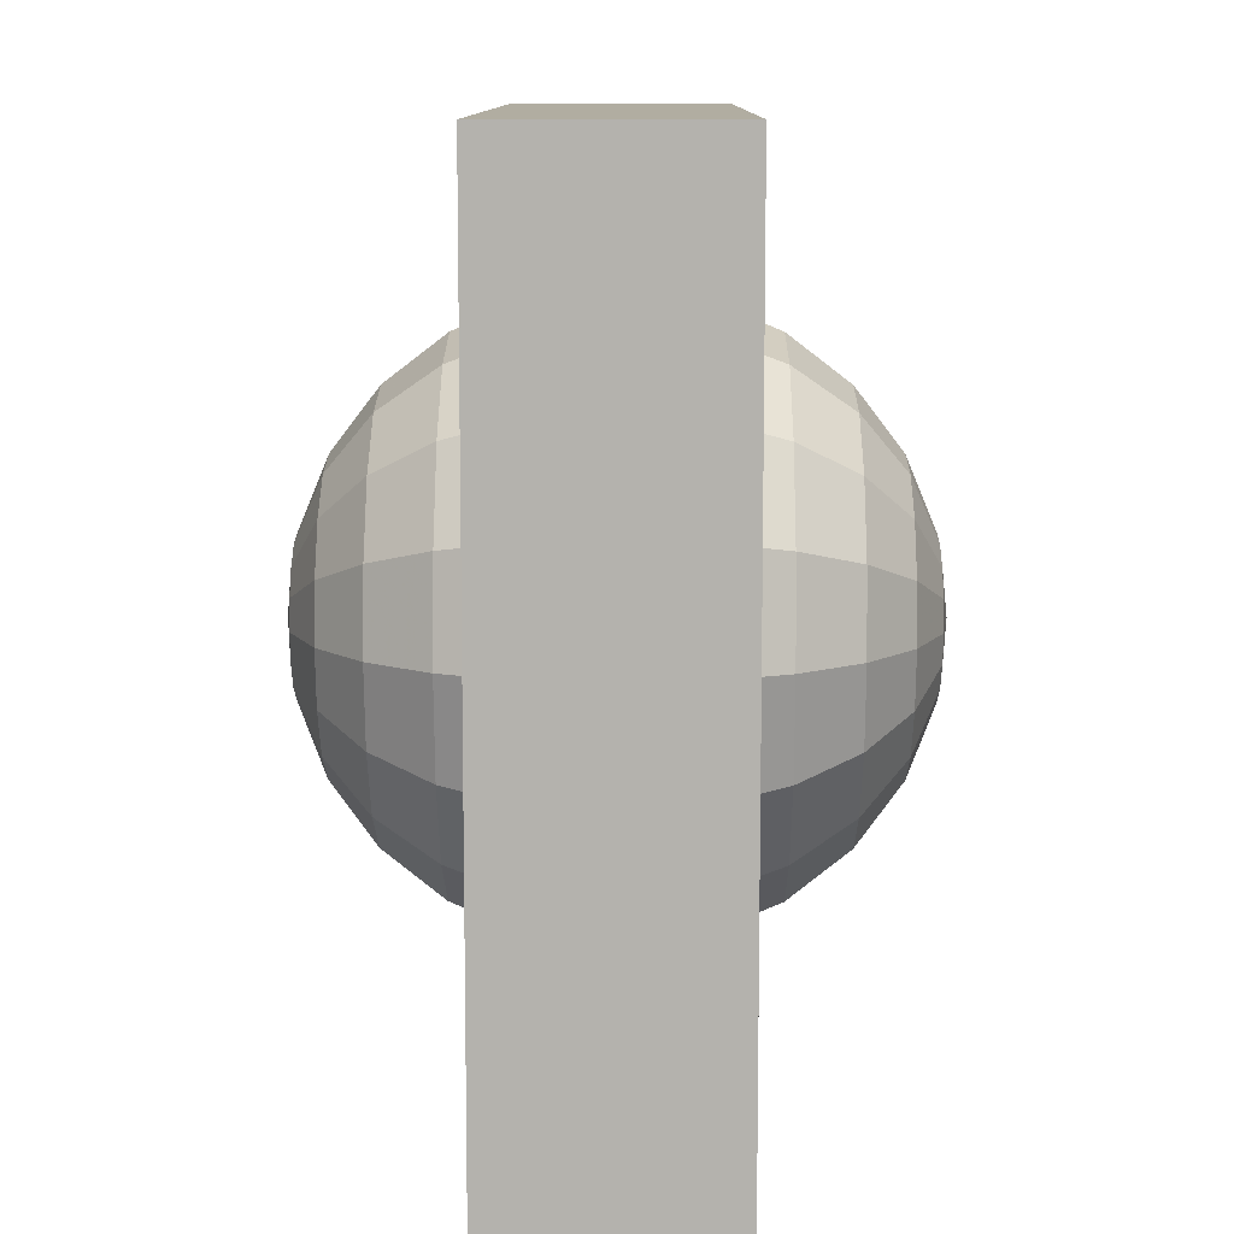
<metadata>
{"format":"obj","ext":"obj","renderer":"f3d","projection":"perspective","resolution":1024,"background":"white","views":[{"elev":10.4,"azim":90.5,"up":"+Z"}]}
</metadata>
<code>
o Cube.007_Cube.008
v -1.614 1.318 1.614
v -0.8735 1.318 2.109
v -0.7132 1.864 1.722
v -0.5043 2.283 1.218
v -0.2611 2.546 0.6302
v -4 1 4
v -0.9239 1 2.23
v -1.8 0.6822 1.8
v -0.9743 0.6822 2.352
v -0.5652 0.3411 2.481
v -2 1 4
v -1.036 1 2.502
v -1.915 1 1.915
v -1.036 0.7 2.502
v -1.915 0.7 1.915
v -0.583 0.35 2.592
v -4 0.7 4
v -2 0.7 4
v -2.958 1 2.958
v -1.518 1 3.251
v -2.958 0.7 2.958
v -3.414 0.35 3.414
v -2.501 0.35 2.501
v 0 1 2.414
v 0.8735 1.318 2.109
v 0.7132 1.864 1.722
v 0.5043 2.283 1.218
v 0.2611 2.546 0.6302
v 0 1.318 2.283
v 0 1.864 1.864
v 0 2.283 1.318
v 0 2.546 0.6822
v 1e-06 1 4
v 4 1 4
v 0.9239 1 2.23
v 0.9743 0.6822 2.352
v 0.5652 0.3411 2.481
v 0 0.6822 2.546
v 2 1 4
v 0 1 2.708
v 1.036 1 2.502
v 1.915 1 1.915
v 1.036 0.7 2.502
v 1.915 0.7 1.915
v 0 0.7 2.708
v 0.583 0.35 2.592
v 1e-06 0.7 4
v 4 0.7 4
v 2 0.7 4
v 1e-06 1 3.354
v 2.958 1 2.958
v 1.518 1 3.251
v 2.958 0.7 2.958
v 3.414 0.35 3.414
v 2.501 0.35 2.501
v -0.8735 -1.318 2.109
v -0.7132 -1.864 1.722
v -0.5043 -2.283 1.218
v -0.2611 -2.546 0.6302
v -4 -1 4
v -0.9239 -1 2.23
v -1.707 -1 1.707
v -0.9743 -0.6822 2.352
v -0.5652 -0.3411 2.481
v -2 -1 4
v -4 0 4
v -1.864 0 1.864
v -1.009 0 2.435
v -2 0 4
v -0.5674 0 2.523
v -1.036 -1 2.502
v -1.915 -1 1.915
v -1.036 0 2.502
v -1.915 0 1.915
v -1.036 -0.7 2.502
v -1.915 -0.7 1.915
v -0.583 -0.35 2.592
v -0.583 0 2.592
v -4 -0.7 4
v -2 -0.7 4
v -2.958 -1 2.958
v -1.518 -1 3.251
v -2.958 -0.7 2.958
v -3.414 -0.35 3.414
v -2.501 -0.35 2.501
v -3.414 0 3.414
v -2.501 0 2.501
v -0 -2.636 -0
v 0 -1 2.414
v 0.8735 -1.318 2.109
v 0.7132 -1.864 1.722
v 0.5043 -2.283 1.218
v 0.2611 -2.546 0.6302
v 0 -1.318 2.283
v 0 -1.864 1.864
v 0 -2.283 1.318
v 0 -2.546 0.6822
v 1e-06 -1 4
v 4 -1 4
v 0.9239 -1 2.23
v 0.9743 -0.6822 2.352
v 0.5652 -0.3411 2.481
v 0 -0.6822 2.546
v 2 -1 4
v 1e-06 0 4
v 4 0 4
v 1.009 0 2.435
v 2 0 4
v 0.5674 0 2.523
v 0 -1 2.708
v 1.036 -1 2.502
v 1.915 -1 1.915
v 1.036 0 2.502
v 1.915 0 1.915
v 1.036 -0.7 2.502
v 1.915 -0.7 1.915
v 0 -0.7 2.708
v 0.583 -0.35 2.592
v 0.583 0 2.592
v 1e-06 -0.7 4
v 4 -0.7 4
v 2 -0.7 4
v 1e-06 -1 3.354
v 2.958 -1 2.958
v 1.518 -1 3.251
v 2.958 -0.7 2.958
v 3.414 -0.35 3.414
v 2.501 -0.35 2.501
v 3.414 0 3.414
v 2.501 0 2.501
v -2.109 1.318 -0.8735
v -1.722 1.864 -0.7132
v -1.218 2.283 -0.5043
v -0.6302 2.546 -0.2611
v -4 1 -4
v -2.23 1 -0.9239
v -2.352 0.6822 -0.9743
v -2.481 0.3411 -0.5652
v -4 1 -2
v -2.502 1 -1.036
v -1.915 1 -1.915
v -2.502 0.7 -1.036
v -1.915 0.7 -1.915
v -2.592 0.35 -0.583
v -4 0.7 -4
v -4 0.7 -2
v -2.958 1 -2.958
v -3.251 1 -1.518
v -2.958 0.7 -2.958
v -3.414 0.35 -3.414
v -2.501 0.35 -2.501
v -2.414 1 -0
v -1.318 1.864 1.318
v -0.9319 2.283 0.9319
v -0.4824 2.546 0.4824
v -2.109 1.318 0.8735
v -1.722 1.864 0.7132
v -1.218 2.283 0.5043
v -0.6302 2.546 0.2611
v -2.283 1.318 -0
v -1.864 1.864 -0
v -1.318 2.283 -0
v -0.6822 2.546 -0
v -4 1 -0
v -4 1 4
v -2.23 1 0.9239
v -1.707 1 1.707
v -2.352 0.6822 0.9743
v -2.481 0.3411 0.5652
v -2.546 0.6822 -0
v -4 1 2
v -2.708 1 -0
v -2.502 1 1.036
v -1.915 1 1.915
v -2.502 0.7 1.036
v -1.915 0.7 1.915
v -2.708 0.7 -0
v -2.592 0.35 0.583
v -4 0.7 -0
v -4 0.7 4
v -4 0.7 2
v -3.354 1 -0
v -2.958 1 2.958
v -3.251 1 1.518
v -2.958 0.7 2.958
v -3.414 0.35 3.414
v -2.501 0.35 2.501
v -2.109 -1.318 -0.8735
v -1.722 -1.864 -0.7132
v -1.218 -2.283 -0.5043
v -0.6302 -2.546 -0.2611
v -4 -1 -4
v -2.23 -1 -0.9239
v -2.352 -0.6822 -0.9743
v -2.481 -0.3411 -0.5652
v -4 -1 -2
v -4 0 -4
v -2.435 0 -1.009
v -4 0 -2
v -2.523 0 -0.5674
v -2.502 -1 -1.036
v -1.915 -1 -1.915
v -2.502 0 -1.036
v -1.915 0 -1.915
v -2.502 -0.7 -1.036
v -1.915 -0.7 -1.915
v -2.592 -0.35 -0.583
v -2.592 0 -0.583
v -4 -0.7 -4
v -4 -0.7 -2
v -2.958 -1 -2.958
v -3.251 -1 -1.518
v -2.958 -0.7 -2.958
v -3.414 -0.35 -3.414
v -2.501 -0.35 -2.501
v -3.414 0 -3.414
v -2.501 0 -2.501
v -2.414 -1 -0
v -1.614 -1.318 1.614
v -1.318 -1.864 1.318
v -0.9319 -2.283 0.9319
v -0.4824 -2.546 0.4824
v -2.109 -1.318 0.8735
v -1.722 -1.864 0.7132
v -1.218 -2.283 0.5043
v -0.6302 -2.546 0.2611
v -2.283 -1.318 -0
v -1.864 -1.864 -0
v -1.318 -2.283 -0
v -0.6822 -2.546 -0
v -4 -1 -0
v -4 -1 4
v -2.23 -1 0.9239
v -1.8 -0.6822 1.8
v -2.352 -0.6822 0.9743
v -2.481 -0.3411 0.5652
v -2.546 -0.6822 -0
v -4 -1 2
v -4 0 -0
v -4 0 4
v -2.435 0 1.009
v -4 0 2
v -2.523 0 0.5674
v -2.708 -1 -0
v -2.502 -1 1.036
v -1.915 -1 1.915
v -2.502 0 1.036
v -1.915 0 1.915
v -2.502 -0.7 1.036
v -1.915 -0.7 1.915
v -2.708 -0.7 -0
v -2.592 -0.35 0.583
v -2.592 0 0.583
v -4 -0.7 -0
v -4 -0.7 4
v -4 -0.7 2
v -3.354 -1 -0
v -2.958 -1 2.958
v -3.251 -1 1.518
v -2.958 -0.7 2.958
v -3.414 -0.35 3.414
v -2.501 -0.35 2.501
v -3.414 0 3.414
v -2.501 0 2.501
v 1.614 1.318 1.614
v 1.318 1.864 1.318
v 0.9319 2.283 0.9319
v 0.4824 2.546 0.4824
v 2.109 1.318 0.8735
v 1.722 1.864 0.7132
v 1.218 2.283 0.5043
v 0.6302 2.546 0.2611
v 4 1 4
v 2.23 1 0.9239
v 1.707 1 1.707
v 1.8 0.6822 1.8
v 2.352 0.6822 0.9743
v 2.481 0.3411 0.5652
v 4 1 2
v 2.502 1 1.036
v 1.915 1 1.915
v 2.502 0.7 1.036
v 1.915 0.7 1.915
v 2.592 0.35 0.583
v 4 0.7 4
v 4 0.7 2
v 2.958 1 2.958
v 3.251 1 1.518
v 2.958 0.7 2.958
v 3.414 0.35 3.414
v 2.501 0.35 2.501
v 2.414 1 -0
v 1.614 1.318 -1.614
v 0.4824 2.546 -0.4824
v 2.109 1.318 -0.8735
v 1.722 1.864 -0.7132
v 1.218 2.283 -0.5043
v 0.6302 2.546 -0.2611
v 2.283 1.318 -0
v 1.864 1.864 -0
v 1.318 2.283 -0
v 0.6822 2.546 -0
v 4 1 -0
v 4 1 -4
v 2.23 1 -0.9239
v 2.352 0.6822 -0.9743
v 2.481 0.3411 -0.5652
v 2.546 0.6822 -0
v 4 1 -2
v 2.708 1 -0
v 2.502 1 -1.036
v 1.915 1 -1.915
v 2.502 0.7 -1.036
v 1.915 0.7 -1.915
v 2.708 0.7 -0
v 2.592 0.35 -0.583
v 4 0.7 -0
v 4 0.7 -4
v 4 0.7 -2
v 3.354 1 -0
v 2.958 1 -2.958
v 3.251 1 -1.518
v 2.958 0.7 -2.958
v 3.414 0.35 -3.414
v 2.501 0.35 -2.501
v 1.614 -1.318 1.614
v 1.318 -1.864 1.318
v 0.9319 -2.283 0.9319
v 0.4824 -2.546 0.4824
v 2.109 -1.318 0.8735
v 1.722 -1.864 0.7132
v 1.218 -2.283 0.5043
v 0.6302 -2.546 0.2611
v 4 -1 4
v 2.23 -1 0.9239
v 1.707 -1 1.707
v 1.8 -0.6822 1.8
v 2.352 -0.6822 0.9743
v 2.481 -0.3411 0.5652
v 4 -1 2
v 4 0 4
v 1.864 0 1.864
v 2.435 0 1.009
v 4 0 2
v 2.523 0 0.5674
v 2.502 -1 1.036
v 1.915 -1 1.915
v 2.502 0 1.036
v 1.915 0 1.915
v 2.502 -0.7 1.036
v 1.915 -0.7 1.915
v 2.592 -0.35 0.583
v 2.592 0 0.583
v 4 -0.7 4
v 4 -0.7 2
v 2.958 -1 2.958
v 3.251 -1 1.518
v 2.958 -0.7 2.958
v 3.414 -0.35 3.414
v 2.501 -0.35 2.501
v 3.414 0 3.414
v 2.501 0 2.501
v 2.414 -1 -0
v 1.614 -1.318 -1.614
v 1.318 -1.864 -1.318
v 0.4824 -2.546 -0.4824
v 2.109 -1.318 -0.8735
v 1.722 -1.864 -0.7132
v 1.218 -2.283 -0.5043
v 0.6302 -2.546 -0.2611
v 2.283 -1.318 -0
v 1.864 -1.864 -0
v 1.318 -2.283 -0
v 0.6822 -2.546 -0
v 4 -1 -0
v 4 -1 -4
v 2.23 -1 -0.9239
v 1.707 -1 -1.707
v 1.8 -0.6822 -1.8
v 2.352 -0.6822 -0.9743
v 2.481 -0.3411 -0.5652
v 2.546 -0.6822 -0
v 4 -1 -2
v 4 0 -0
v 4 0 -4
v 1.864 0 -1.864
v 2.435 0 -1.009
v 4 0 -2
v 2.523 0 -0.5674
v 2.708 -1 -0
v 2.502 -1 -1.036
v 1.915 -1 -1.915
v 2.502 0 -1.036
v 1.915 0 -1.915
v 2.502 -0.7 -1.036
v 1.915 -0.7 -1.915
v 2.708 -0.7 -0
v 2.592 -0.35 -0.583
v 2.592 0 -0.583
v 4 -0.7 -0
v 4 -0.7 -4
v 4 -0.7 -2
v 3.354 -1 -0
v 2.958 -1 -2.958
v 3.251 -1 -1.518
v 2.958 -0.7 -2.958
v 3.414 -0.35 -3.414
v 2.501 -0.35 -2.501
v 3.414 0 -3.414
v 2.501 0 -2.501
v 1.318 1.864 -1.318
v 0.9319 2.283 -0.9319
v 0.8735 1.318 -2.109
v 0.7132 1.864 -1.722
v 0.5043 2.283 -1.218
v 0.2611 2.546 -0.6302
v 4 1 -4
v 0.9239 1 -2.23
v 1.707 1 -1.707
v 1.8 0.6822 -1.8
v 0.9743 0.6822 -2.352
v 0.5652 0.3411 -2.481
v 2 1 -4
v 1.036 1 -2.502
v 1.915 1 -1.915
v 1.036 0.7 -2.502
v 1.915 0.7 -1.915
v 0.583 0.35 -2.592
v 4 0.7 -4
v 2 0.7 -4
v 2.958 1 -2.958
v 1.518 1 -3.251
v 2.958 0.7 -2.958
v 3.414 0.35 -3.414
v 2.501 0.35 -2.501
v 0 2.636 0
v 0 1 -2.414
v -1.614 1.318 -1.614
v -1.318 1.864 -1.318
v -0.9319 2.283 -0.9319
v -0.4824 2.546 -0.4824
v -0.8735 1.318 -2.109
v -0.7132 1.864 -1.722
v -0.5043 2.283 -1.218
v -0.2611 2.546 -0.6302
v 0 1.318 -2.283
v 0 1.864 -1.864
v 0 2.283 -1.318
v 0 2.546 -0.6822
v 0 1 -4
v -4 1 -4
v -0.9239 1 -2.23
v -1.707 1 -1.707
v -1.8 0.6822 -1.8
v -0.9743 0.6822 -2.352
v -0.5652 0.3411 -2.481
v 0 0.6822 -2.546
v -2 1 -4
v 0 1 -2.708
v -1.036 1 -2.502
v -1.915 1 -1.915
v -1.036 0.7 -2.502
v -1.915 0.7 -1.915
v 0 0.7 -2.708
v -0.583 0.35 -2.592
v 0 0.7 -4
v -4 0.7 -4
v -2 0.7 -4
v 0 1 -3.354
v -2.958 1 -2.958
v -1.518 1 -3.251
v -2.958 0.7 -2.958
v -3.414 0.35 -3.414
v -2.501 0.35 -2.501
v 0.9319 -2.283 -0.9319
v 0.8735 -1.318 -2.109
v 0.7132 -1.864 -1.722
v 0.5043 -2.283 -1.218
v 0.2611 -2.546 -0.6302
v 4 -1 -4
v 0.9239 -1 -2.23
v 0.9743 -0.6822 -2.352
v 0.5652 -0.3411 -2.481
v 2 -1 -4
v 4 0 -4
v 1.009 0 -2.435
v 2 0 -4
v 0.5674 0 -2.523
v 1.036 -1 -2.502
v 1.915 -1 -1.915
v 1.036 0 -2.502
v 1.915 0 -1.915
v 1.036 -0.7 -2.502
v 1.915 -0.7 -1.915
v 0.583 -0.35 -2.592
v 0.583 0 -2.592
v 4 -0.7 -4
v 2 -0.7 -4
v 2.958 -1 -2.958
v 1.518 -1 -3.251
v 2.958 -0.7 -2.958
v 3.414 -0.35 -3.414
v 2.501 -0.35 -2.501
v 3.414 0 -3.414
v 2.501 0 -2.501
v 0 -1 -2.414
v -1.614 -1.318 -1.614
v -1.318 -1.864 -1.318
v -0.9319 -2.283 -0.9319
v -0.4824 -2.546 -0.4824
v -0.8735 -1.318 -2.109
v -0.7132 -1.864 -1.722
v -0.5043 -2.283 -1.218
v -0.2611 -2.546 -0.6302
v 0 -1.318 -2.283
v 0 -1.864 -1.864
v 0 -2.283 -1.318
v 0 -2.546 -0.6822
v 0 -1 -4
v -4 -1 -4
v -0.9239 -1 -2.23
v -1.707 -1 -1.707
v -1.8 -0.6822 -1.8
v -0.9743 -0.6822 -2.352
v -0.5652 -0.3411 -2.481
v 0 -0.6822 -2.546
v -2 -1 -4
v 0 0 -4
v -4 0 -4
v -1.864 0 -1.864
v -1.009 0 -2.435
v -2 0 -4
v -0.5674 0 -2.523
v 0 -1 -2.708
v -1.036 -1 -2.502
v -1.915 -1 -1.915
v -1.036 0 -2.502
v -1.915 0 -1.915
v -1.036 -0.7 -2.502
v -1.915 -0.7 -1.915
v 0 -0.7 -2.708
v -0.583 -0.35 -2.592
v -0.583 0 -2.592
v 0 -0.7 -4
v -4 -0.7 -4
v -2 -0.7 -4
v 0 -1 -3.354
v -2.958 -1 -2.958
v -1.518 -1 -3.251
v -2.958 -0.7 -2.958
v -3.414 -0.35 -3.414
v -2.501 -0.35 -2.501
v -3.414 0 -3.414
v -2.501 0 -2.501
f 4 5 32 31
f 3 4 31 30
f 2 3 30 29
f 18 17 6 11
f 68 9 10
f 8 9 68 67
f 10 9 38
f 47 18 11 33
f 20 19 13 12
f 50 33 11 20
f 68 10 70
f 16 45 14
f 12 13 15 14
f 40 12 14 45
f 16 14 73 78
f 78 10 16
f 10 45 16
f 70 10 78
f 38 45 10
f 69 66 17 18
f 105 69 18 47
f 19 21 15 13
f 74 73 14 15
f 11 6 19 20
f 40 50 20 12
f 6 17 21 19
f 17 22 21
f 66 86 22 17
f 15 21 23
f 23 87 74 15
f 7 2 29 24
f 9 7 24 38
f 27 31 32 28
f 26 30 31 27
f 25 29 30 26
f 49 39 34 48
f 107 37 36
f 37 38 36
f 47 33 39 49
f 52 41 42 51
f 50 52 39 33
f 107 109 37
f 46 43 45
f 41 43 44 42
f 40 45 43 41
f 46 119 113 43
f 119 46 37
f 37 46 45
f 109 119 37
f 38 37 45
f 108 49 48 106
f 105 47 49 108
f 51 42 44 53
f 114 44 43 113
f 39 52 51 34
f 40 41 52 50
f 34 51 53 48
f 48 53 54
f 106 48 54 129
f 44 55 53
f 55 44 114 130
f 35 24 29 25
f 36 38 24 35
f 58 96 97 59
f 57 95 96 58
f 56 94 95 57
f 59 97 88
f 80 65 60 79
f 68 64 63
f 64 103 63
f 120 98 65 80
f 82 71 72 81
f 123 82 65 98
f 68 70 64
f 77 75 117
f 71 75 76 72
f 110 117 75 71
f 77 78 73 75
f 78 77 64
f 64 77 117
f 70 78 64
f 103 64 117
f 69 80 79 66
f 105 120 80 69
f 81 72 76 83
f 74 76 75 73
f 65 82 81 60
f 110 71 82 123
f 60 81 83 79
f 79 83 84
f 66 79 84 86
f 76 85 83
f 85 76 74 87
f 61 89 94 56
f 63 103 89 61
f 92 93 97 96
f 91 92 96 95
f 90 91 95 94
f 93 88 97
f 122 121 99 104
f 107 101 102
f 102 101 103
f 120 122 104 98
f 125 124 112 111
f 123 98 104 125
f 107 102 109
f 118 117 115
f 111 112 116 115
f 110 111 115 117
f 118 115 113 119
f 119 102 118
f 102 117 118
f 109 102 119
f 103 117 102
f 108 106 121 122
f 105 108 122 120
f 124 126 116 112
f 114 113 115 116
f 104 99 124 125
f 110 123 125 111
f 99 121 126 124
f 121 127 126
f 106 129 127 121
f 116 126 128
f 128 130 114 116
f 100 90 94 89
f 101 100 89 103
f 133 134 163 162
f 132 133 162 161
f 131 132 161 160
f 146 145 135 139
f 198 137 138
f 138 137 170
f 179 146 139 164
f 148 147 141 140
f 182 164 139 148
f 198 138 200
f 144 177 142
f 140 141 143 142
f 172 140 142 177
f 144 142 203 208
f 208 138 144
f 138 177 144
f 200 138 208
f 170 177 138
f 199 197 145 146
f 239 199 146 179
f 147 149 143 141
f 204 203 142 143
f 139 135 147 148
f 172 182 148 140
f 135 145 149 147
f 145 150 149
f 197 216 150 145
f 143 149 151
f 151 217 204 143
f 136 131 160 152
f 137 136 152 170
f 154 158 159 155
f 153 157 158 154
f 158 162 163 159
f 157 161 162 158
f 156 160 161 157
f 181 171 165 180
f 241 169 168
f 169 170 168
f 179 164 171 181
f 184 173 174 183
f 182 184 171 164
f 241 243 169
f 178 175 177
f 173 175 176 174
f 172 177 175 173
f 178 253 247 175
f 253 178 169
f 169 178 177
f 243 253 169
f 170 169 177
f 242 181 180 240
f 239 179 181 242
f 183 174 176 185
f 248 176 175 247
f 171 184 183 165
f 172 173 184 182
f 165 183 185 180
f 180 185 186
f 240 180 186 263
f 176 187 185
f 187 176 248 264
f 166 152 160 156
f 168 170 152 166
f 190 229 230 191
f 189 228 229 190
f 188 227 228 189
f 210 196 192 209
f 198 195 194
f 195 237 194
f 254 231 196 210
f 212 201 202 211
f 257 212 196 231
f 198 200 195
f 207 205 251
f 201 205 206 202
f 244 251 205 201
f 207 208 203 205
f 208 207 195
f 195 207 251
f 200 208 195
f 237 195 251
f 199 210 209 197
f 239 254 210 199
f 211 202 206 213
f 204 206 205 203
f 196 212 211 192
f 244 201 212 257
f 192 211 213 209
f 209 213 214
f 197 209 214 216
f 206 215 213
f 215 206 204 217
f 193 218 227 188
f 194 237 218 193
f 221 222 226 225
f 220 221 225 224
f 219 220 224 223
f 225 226 230 229
f 224 225 229 228
f 223 224 228 227
f 256 255 232 238
f 241 235 236
f 236 235 237
f 254 256 238 231
f 259 258 246 245
f 257 231 238 259
f 241 236 243
f 252 251 249
f 245 246 250 249
f 244 245 249 251
f 252 249 247 253
f 253 236 252
f 236 251 252
f 243 236 253
f 237 251 236
f 242 240 255 256
f 239 242 256 254
f 258 260 250 246
f 248 247 249 250
f 238 232 258 259
f 244 257 259 245
f 232 255 260 258
f 255 261 260
f 240 263 261 255
f 250 260 262
f 262 264 248 250
f 233 223 227 218
f 235 233 218 237
f 267 268 272 271
f 266 267 271 270
f 265 266 270 269
f 271 272 302 301
f 270 271 301 300
f 269 270 300 299
f 286 285 273 279
f 276 275 274 277
f 343 277 278
f 276 277 343 342
f 278 277 308
f 317 286 279 303
f 288 287 281 280
f 320 303 279 288
f 343 278 345
f 284 315 282
f 280 281 283 282
f 310 280 282 315
f 284 282 348 353
f 353 278 284
f 278 315 284
f 345 278 353
f 308 315 278
f 344 341 285 286
f 384 344 286 317
f 287 289 283 281
f 349 348 282 283
f 279 273 287 288
f 310 320 288 280
f 273 285 289 287
f 285 290 289
f 341 361 290 285
f 283 289 291
f 291 362 349 283
f 275 265 269 274
f 274 269 299 292
f 277 274 292 308
f 297 301 302 298
f 296 300 301 297
f 295 299 300 296
f 319 309 304 318
f 387 307 306
f 307 308 306
f 317 303 309 319
f 322 311 312 321
f 320 322 309 303
f 387 389 307
f 316 313 315
f 311 313 314 312
f 310 315 313 311
f 316 399 393 313
f 399 316 307
f 307 316 315
f 389 399 307
f 308 307 315
f 388 319 318 385
f 384 317 319 388
f 321 312 314 323
f 394 314 313 393
f 309 322 321 304
f 310 311 322 320
f 304 321 323 318
f 318 323 324
f 385 318 324 409
f 314 325 323
f 325 314 394 410
f 305 292 299 295
f 306 308 292 305
f 328 332 333 329
f 327 331 332 328
f 326 330 331 327
f 332 373 374 333
f 331 372 373 332
f 330 371 372 331
f 355 340 334 354
f 337 338 335 336
f 343 339 338
f 337 342 343 338
f 339 382 338
f 400 375 340 355
f 357 346 347 356
f 403 357 340 375
f 343 345 339
f 352 350 397
f 346 350 351 347
f 390 397 350 346
f 352 353 348 350
f 353 352 339
f 339 352 397
f 345 353 339
f 382 339 397
f 344 355 354 341
f 384 400 355 344
f 356 347 351 358
f 349 351 350 348
f 340 357 356 334
f 390 346 357 403
f 334 356 358 354
f 354 358 359
f 341 354 359 361
f 351 360 358
f 360 351 349 362
f 336 335 330 326
f 335 363 371 330
f 338 382 363 335
f 364 365 368 367
f 369 370 374 373
f 368 369 373 372
f 367 368 372 371
f 402 401 376 383
f 379 378 377 380
f 387 380 381
f 379 380 387 386
f 381 380 382
f 400 402 383 375
f 405 404 392 391
f 403 375 383 405
f 387 381 389
f 398 397 395
f 391 392 396 395
f 390 391 395 397
f 398 395 393 399
f 399 381 398
f 381 397 398
f 389 381 399
f 382 397 381
f 388 385 401 402
f 384 388 402 400
f 404 406 396 392
f 394 393 395 396
f 383 376 404 405
f 390 403 405 391
f 376 401 406 404
f 401 407 406
f 385 409 407 401
f 396 406 408
f 408 410 394 396
f 378 364 367 377
f 377 367 371 363
f 380 377 363 382
f 411 412 415 414
f 415 416 449 448
f 414 415 448 447
f 413 414 447 446
f 416 436 449
f 430 429 417 423
f 420 419 418 421
f 486 421 422
f 422 421 457
f 466 430 423 450
f 432 431 425 424
f 469 450 423 432
f 486 422 488
f 428 464 426
f 424 425 427 426
f 459 424 426 464
f 428 426 491 496
f 496 422 428
f 422 464 428
f 488 422 496
f 457 464 422
f 487 485 429 430
f 528 487 430 466
f 431 433 427 425
f 492 491 426 427
f 423 417 431 432
f 459 469 432 424
f 417 429 433 431
f 429 434 433
f 485 504 434 429
f 427 433 435
f 435 505 492 427
f 418 413 446 437
f 421 418 437 457
f 440 444 445 441
f 439 443 444 440
f 438 442 443 439
f 444 448 449 445
f 443 447 448 444
f 442 446 447 443
f 441 445 436
f 445 449 436
f 468 458 451 467
f 454 455 452 453
f 531 456 455
f 454 530 531 455
f 456 457 455
f 466 450 458 468
f 471 460 461 470
f 469 471 458 450
f 531 533 456
f 465 462 464
f 460 462 463 461
f 459 464 462 460
f 465 543 537 462
f 543 465 456
f 456 465 464
f 533 543 456
f 457 456 464
f 532 468 467 529
f 528 466 468 532
f 470 461 463 472
f 538 463 462 537
f 458 471 470 451
f 459 460 471 469
f 451 470 472 467
f 467 472 473
f 529 467 473 553
f 463 474 472
f 474 463 538 554
f 453 452 442 438
f 452 437 446 442
f 455 457 437 452
f 478 517 518 479
f 477 516 517 478
f 476 515 516 477
f 498 484 480 497
f 486 483 482
f 483 526 482
f 544 519 484 498
f 500 489 490 499
f 547 500 484 519
f 486 488 483
f 495 493 541
f 489 493 494 490
f 534 541 493 489
f 495 496 491 493
f 496 495 483
f 483 495 541
f 488 496 483
f 526 483 541
f 487 498 497 485
f 528 544 498 487
f 499 490 494 501
f 492 494 493 491
f 484 500 499 480
f 534 489 500 547
f 480 499 501 497
f 497 501 502
f 485 497 502 504
f 494 503 501
f 503 494 492 505
f 481 506 515 476
f 482 526 506 481
f 509 510 514 513
f 508 509 513 512
f 507 508 512 511
f 513 514 518 517
f 512 513 517 516
f 511 512 516 515
f 546 545 520 527
f 523 522 521 524
f 531 524 525
f 523 524 531 530
f 525 524 526
f 544 546 527 519
f 549 548 536 535
f 547 519 527 549
f 531 525 533
f 542 541 539
f 535 536 540 539
f 534 535 539 541
f 542 539 537 543
f 543 525 542
f 525 541 542
f 533 525 543
f 526 541 525
f 532 529 545 546
f 528 532 546 544
f 548 550 540 536
f 538 537 539 540
f 527 520 548 549
f 534 547 549 535
f 520 545 550 548
f 545 551 550
f 529 553 551 545
f 540 550 552
f 552 554 538 540
f 522 507 511 521
f 521 511 515 506
f 524 521 506 526
f 154 155 5 4
f 153 154 4 3
f 1 153 3 2
f 155 436 5
f 5 436 32
f 8 167 7 9
f 167 1 2 7
f 267 27 28 268
f 266 26 27 267
f 265 25 26 266
f 268 28 436
f 28 32 436
f 276 36 35 275
f 276 342 107 36
f 275 35 25 265
f 221 58 59 222
f 220 57 58 221
f 219 56 57 220
f 222 59 88
f 234 63 61 62
f 234 67 68 63
f 62 61 56 219
f 328 329 93 92
f 327 328 92 91
f 326 327 91 90
f 329 88 93
f 337 336 100 101
f 337 101 107 342
f 336 326 90 100
f 440 441 134 133
f 439 440 133 132
f 438 439 132 131
f 441 436 134
f 134 436 163
f 454 453 136 137
f 454 137 198 530
f 453 438 131 136
f 1 156 157 153
f 155 159 436
f 159 163 436
f 8 168 166 167
f 8 67 241 168
f 167 166 156 1
f 509 190 191 510
f 508 189 190 509
f 507 188 189 508
f 510 191 88
f 191 230 88
f 523 194 193 522
f 523 530 198 194
f 522 193 188 507
f 222 88 226
f 226 88 230
f 234 62 233 235
f 234 235 241 67
f 62 219 223 233
f 268 436 272
f 272 436 302
f 412 297 298 294
f 411 296 297 412
f 293 295 296 411
f 294 298 436
f 298 302 436
f 420 306 305 419
f 420 386 387 306
f 419 305 295 293
f 329 333 88
f 333 374 88
f 475 366 370 369
f 365 475 369 368
f 366 88 370
f 370 88 374
f 412 294 416 415
f 293 411 414 413
f 294 436 416
f 420 421 486 386
f 419 293 413 418
f 475 478 479 366
f 365 477 478 475
f 364 476 477 365
f 366 479 88
f 479 518 88
f 379 482 481 378
f 379 386 486 482
f 378 481 476 364
f 510 88 514
f 514 88 518

</code>
